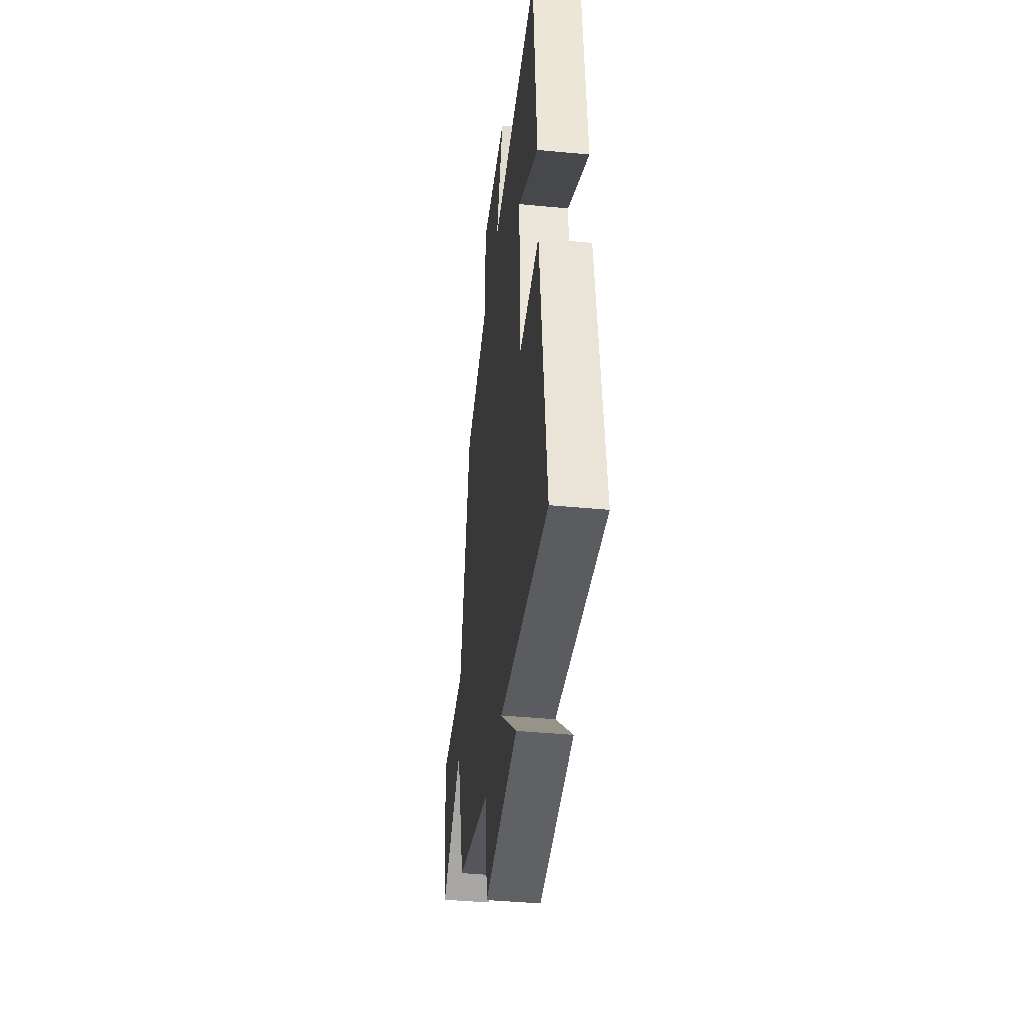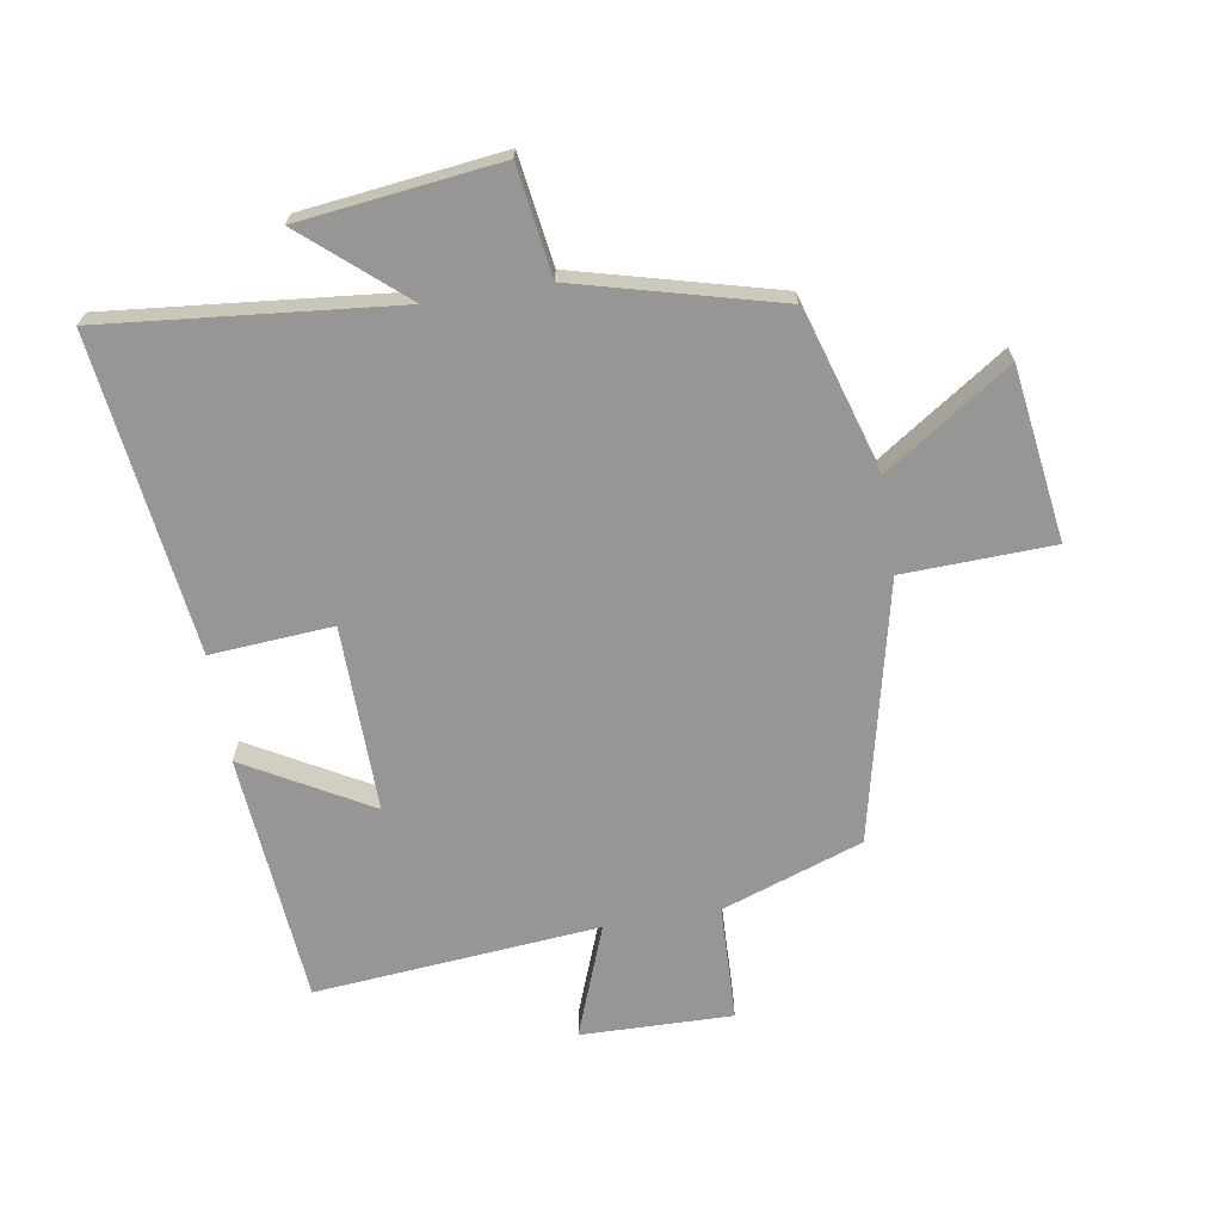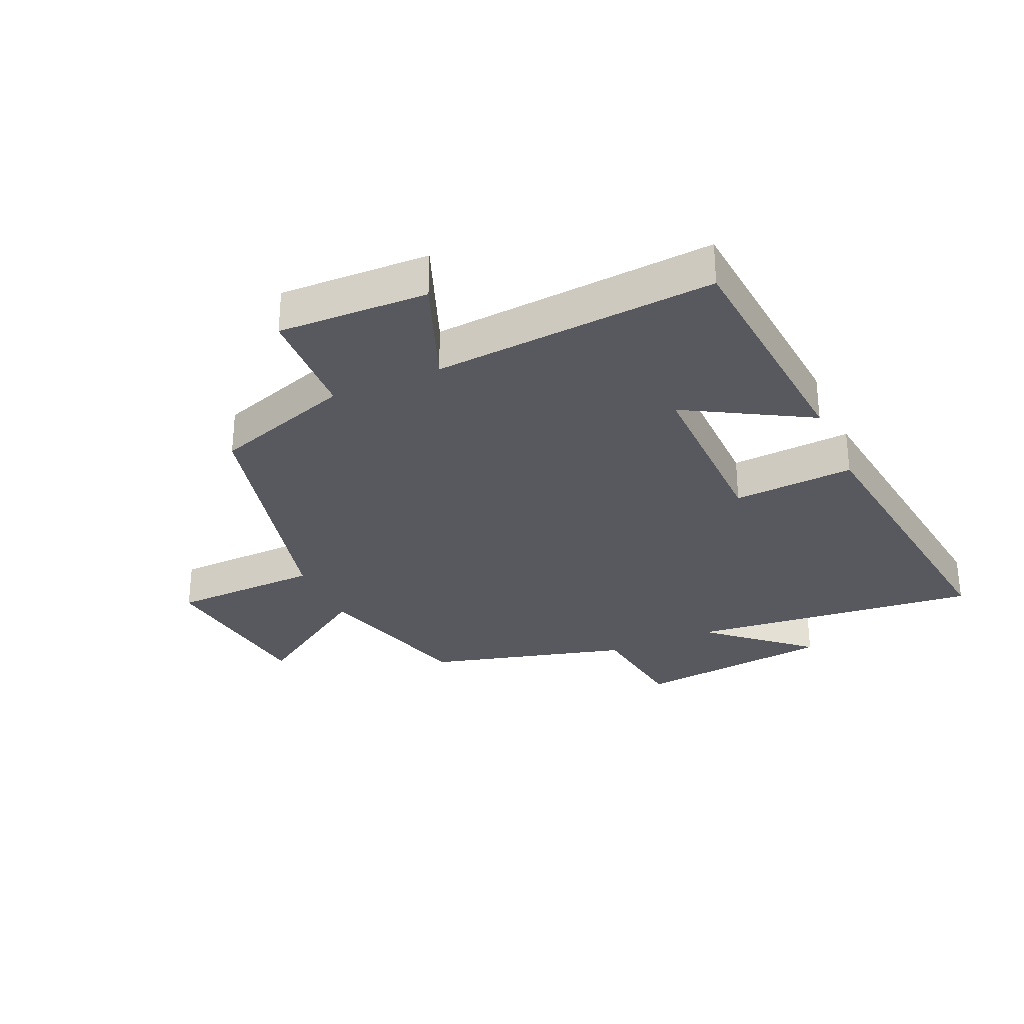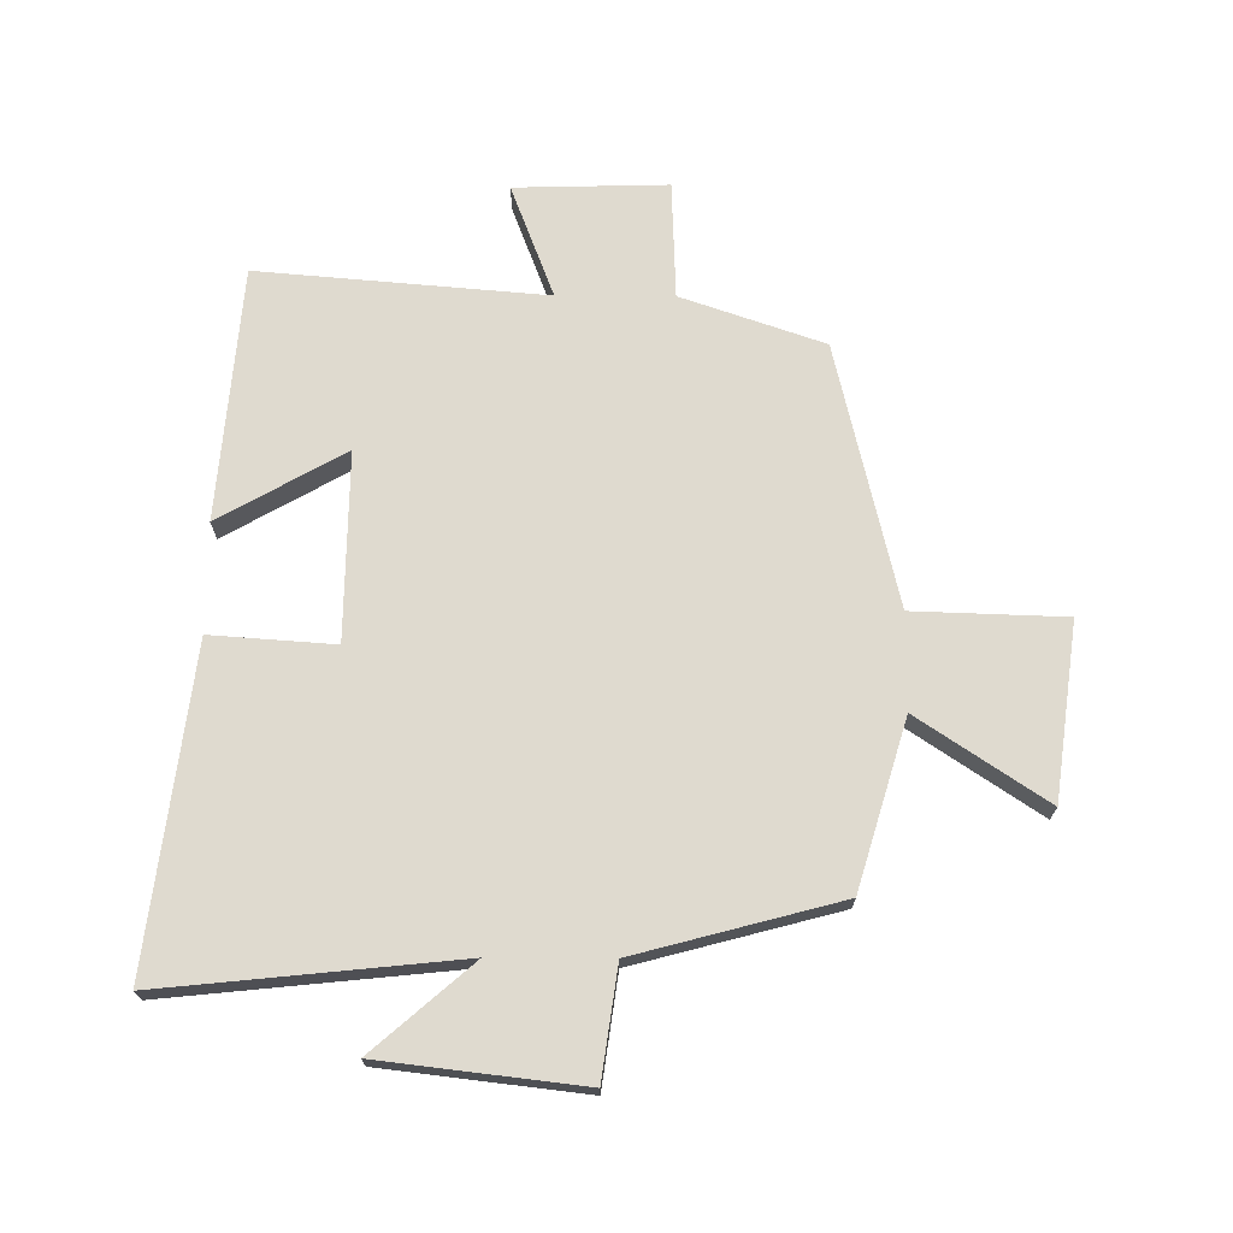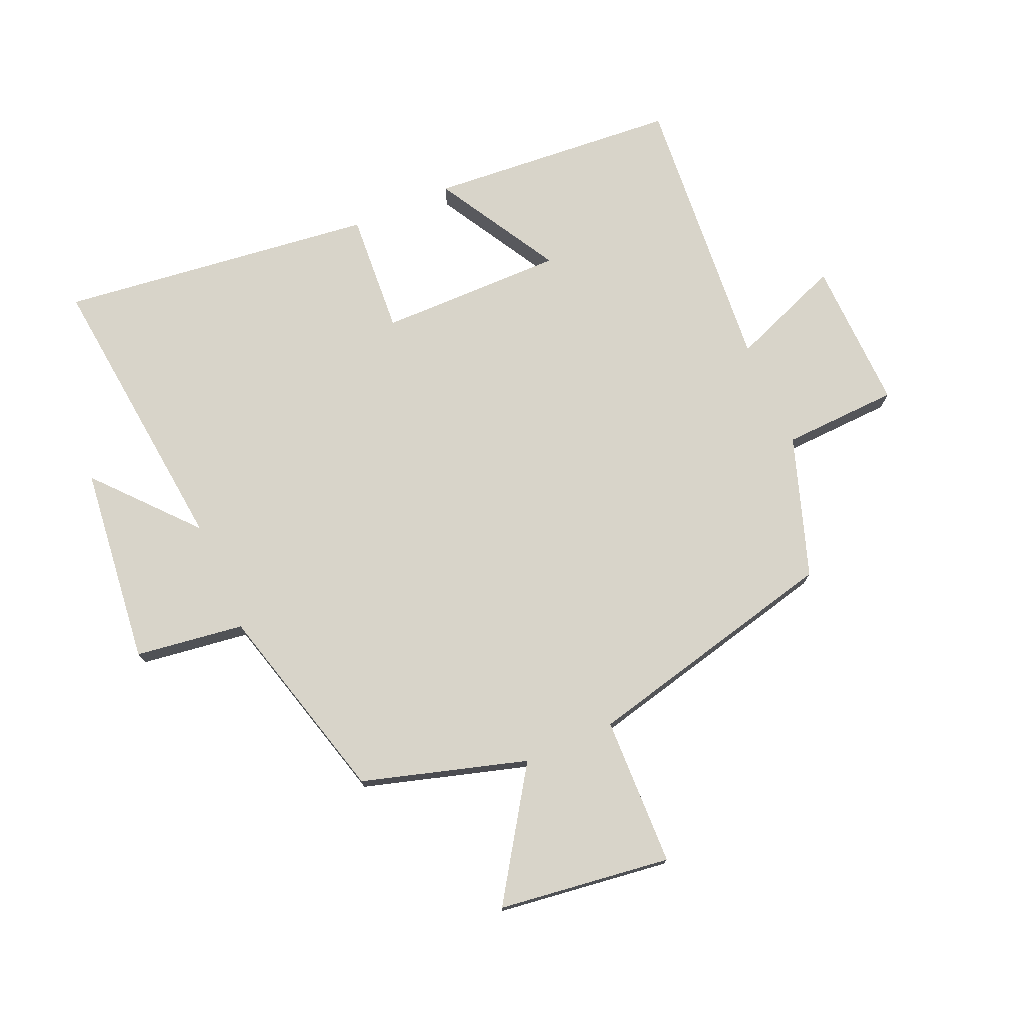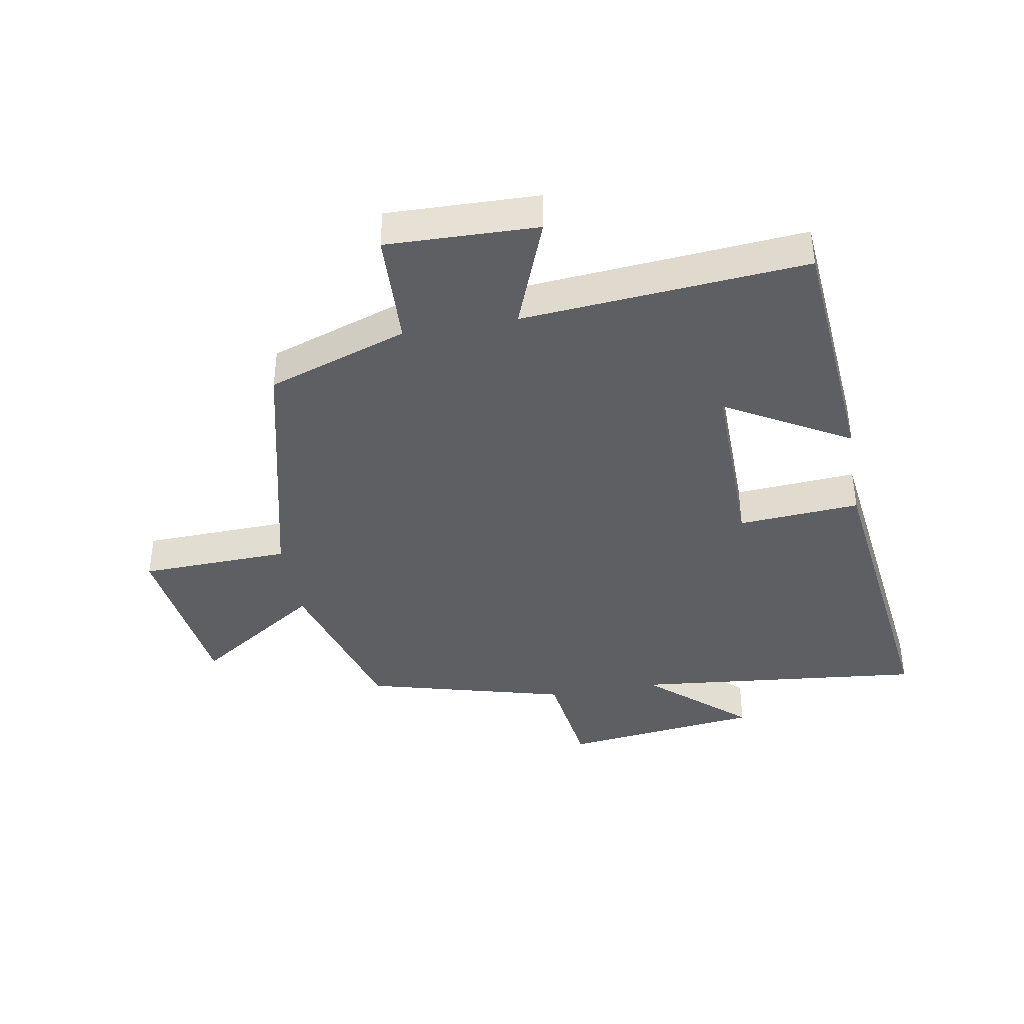
<metadata>
{"format":"obj","ext":"obj","renderer":"f3d","projection":"perspective","resolution":1024,"background":"white","views":[{"elev":-40.8,"azim":83.3,"up":"+Z"},{"elev":-67.9,"azim":-170.5,"up":"+Y"},{"elev":-30.3,"azim":23.7,"up":"+Y"},{"elev":70.9,"azim":-179.7,"up":"+Y"},{"elev":75.1,"azim":-113.8,"up":"+Y"},{"elev":-40.1,"azim":9.9,"up":"+Y"}]}
</metadata>
<code>
v -0.402 0.07 0.422
v -0.175 0.07 0.5
v -0.168 0.07 0.687
v 0.076 0.07 0.681
v 0.007 0.07 0.5
v 0.466 0.07 0.539
v 0.5 0.07 0.135
v 0.299 0.07 0.249
v 0.303 0.07 -0.051
v 0.5 0.07 -0.037
v 0.565 0.07 -0.548
v 0.093 0.07 -0.5
v 0.252 0.07 -0.638
v -0.07 0.07 -0.676
v -0.095 0.07 -0.5
v -0.42 0.07 -0.414
v -0.5 0.07 -0.148
v -0.704 0.07 -0.284
v -0.742 0.07 -0.004
v -0.5 0.07 0.004
v -0.402 0 0.422
v -0.175 0 0.5
v -0.168 0 0.687
v 0.076 0 0.681
v 0.007 0 0.5
v 0.466 0 0.539
v 0.5 0 0.135
v 0.299 0 0.249
v 0.303 0 -0.051
v 0.5 0 -0.037
v 0.565 0 -0.548
v 0.093 0 -0.5
v 0.252 0 -0.638
v -0.07 0 -0.676
v -0.095 0 -0.5
v -0.42 0 -0.414
v -0.5 0 -0.148
v -0.704 0 -0.284
v -0.742 0 -0.004
v -0.5 0 0.004
f 17 18 19 20
f 15 16 17 20
f 15 20 1 2
f 12 13 14 15
f 12 15 2 3
f 9 10 11 12
f 8 9 12
f 5 6 7 8
f 5 8 12
f 3 4 5
f 3 5 12
f 40 39 38 37
f 40 37 36 35
f 22 21 40 35
f 35 34 33 32
f 23 22 35 32
f 32 31 30 29
f 32 29 28
f 28 27 26 25
f 32 28 25
f 25 24 23
f 32 25 23
f 1 21 22 2
f 2 22 23 3
f 3 23 24 4
f 4 24 25 5
f 5 25 26 6
f 6 26 27 7
f 7 27 28 8
f 8 28 29 9
f 9 29 30 10
f 10 30 31 11
f 11 31 32 12
f 12 32 33 13
f 13 33 34 14
f 14 34 35 15
f 15 35 36 16
f 16 36 37 17
f 17 37 38 18
f 18 38 39 19
f 19 39 40 20
f 20 40 21 1

</code>
